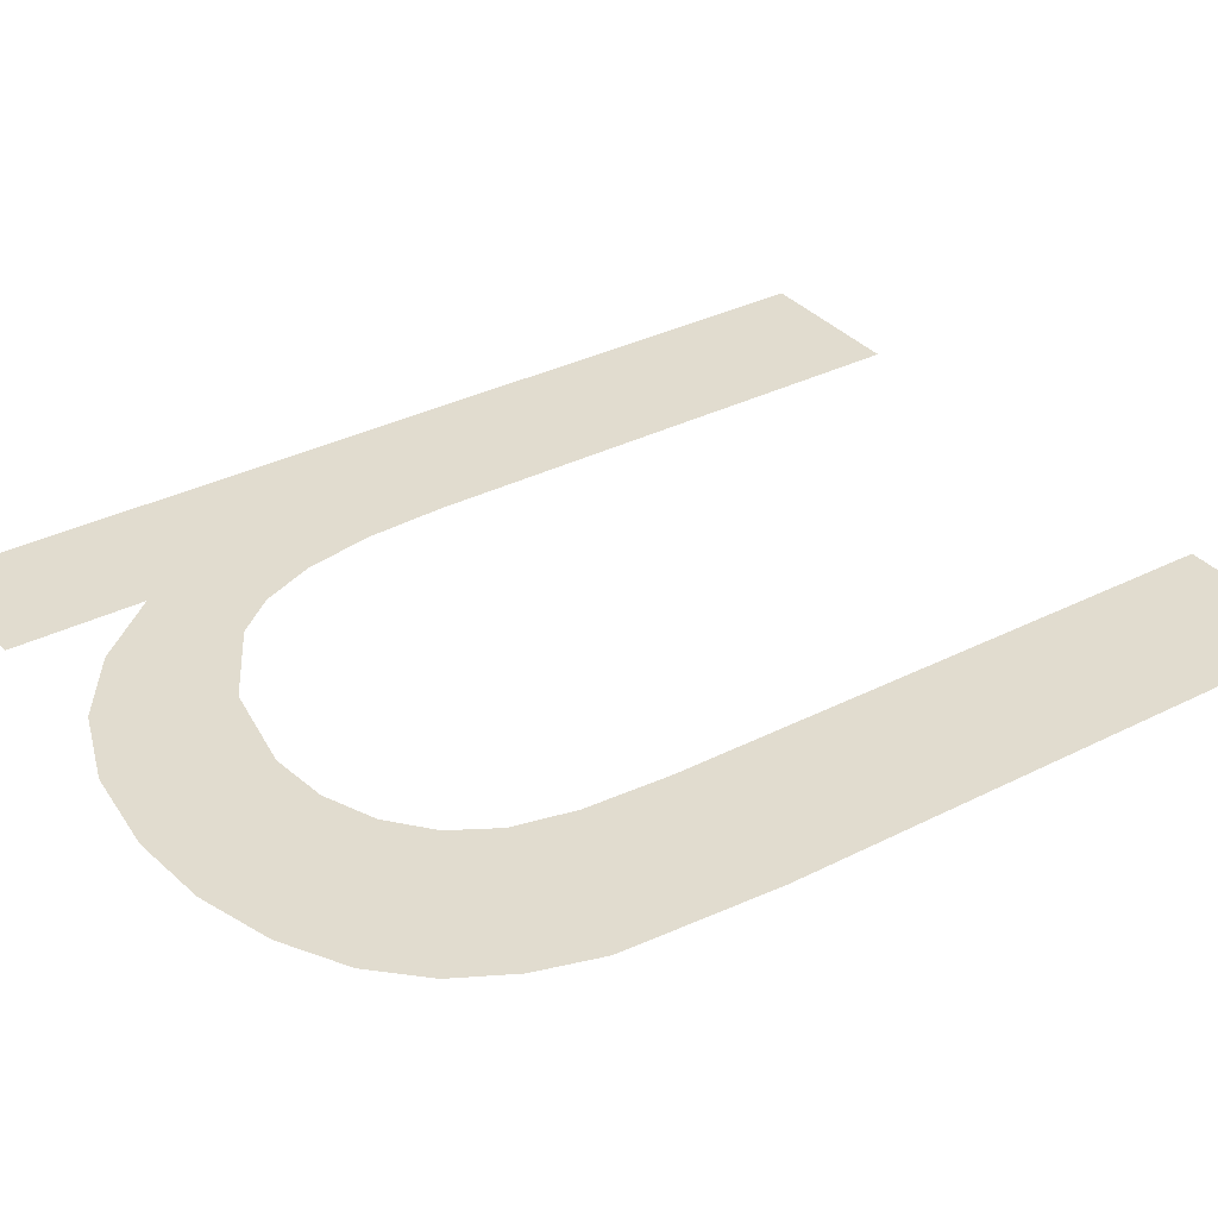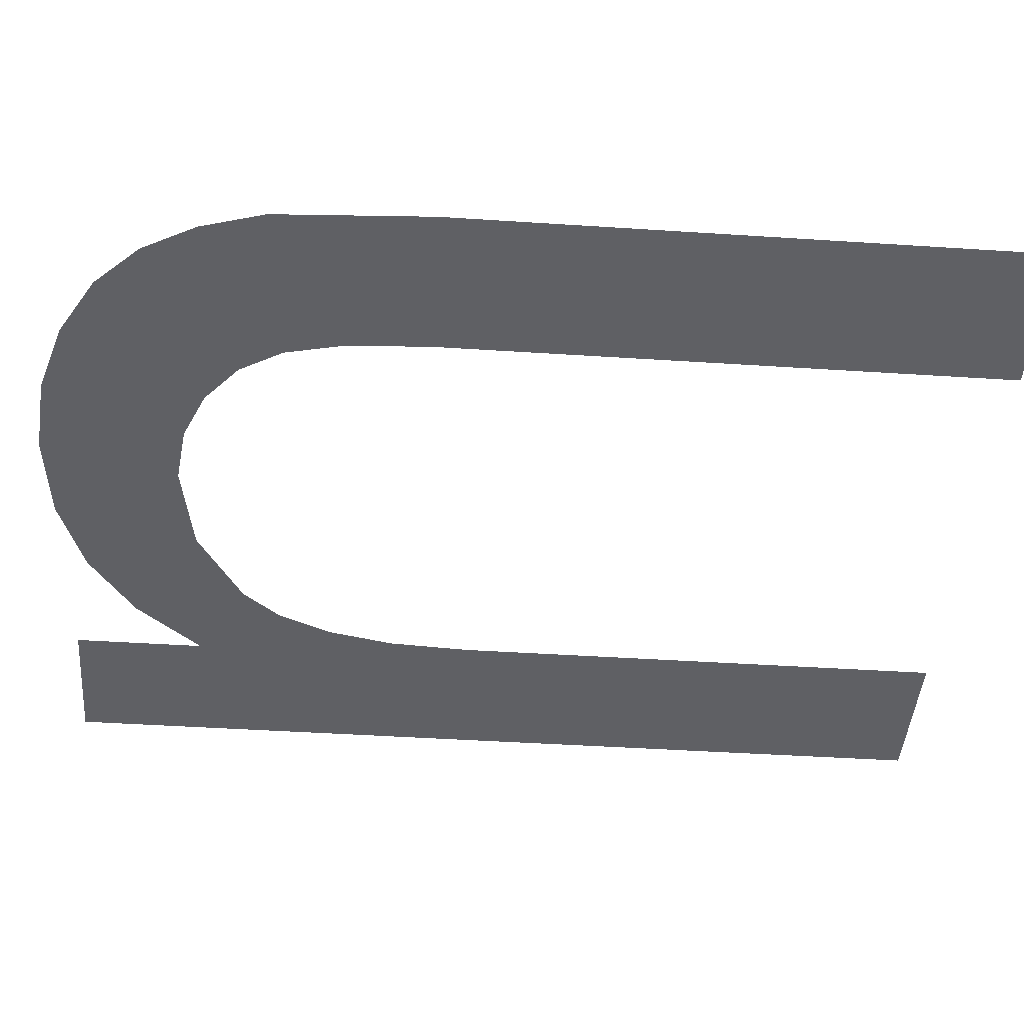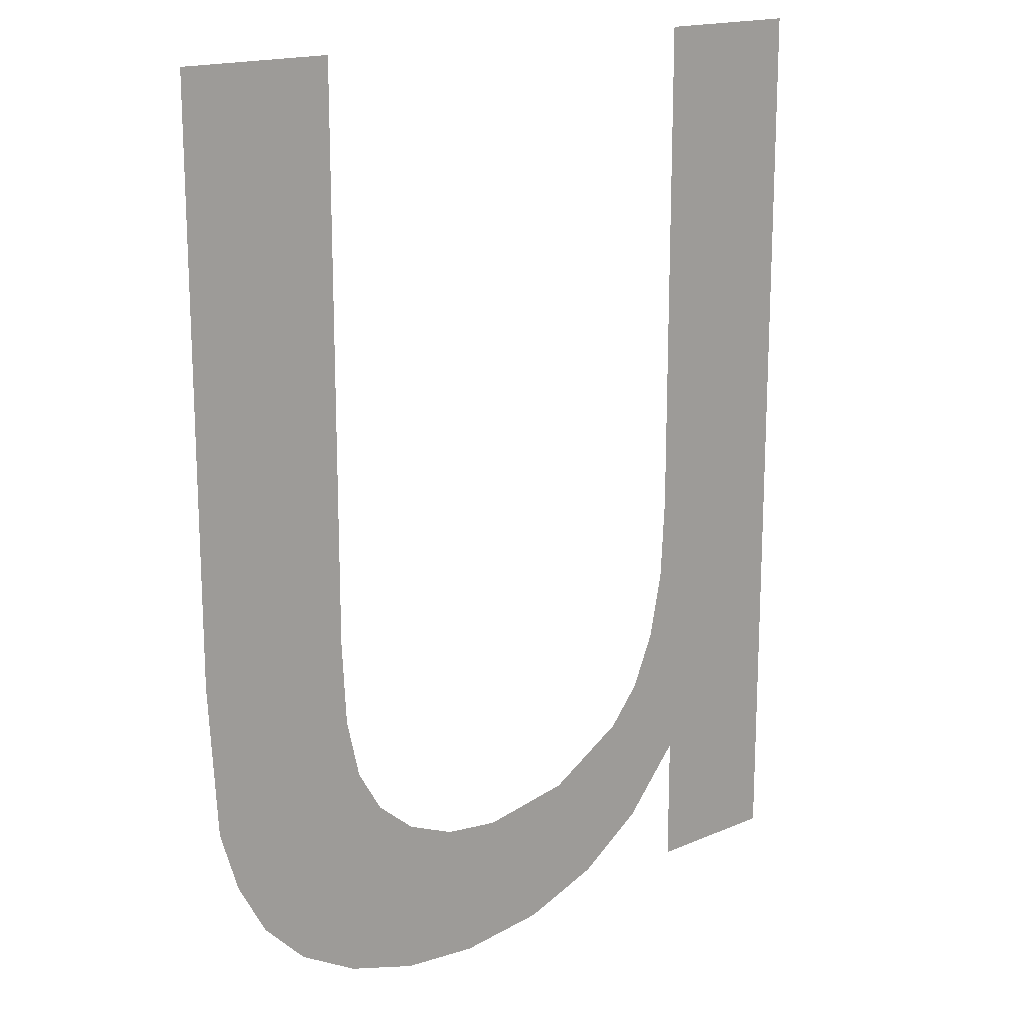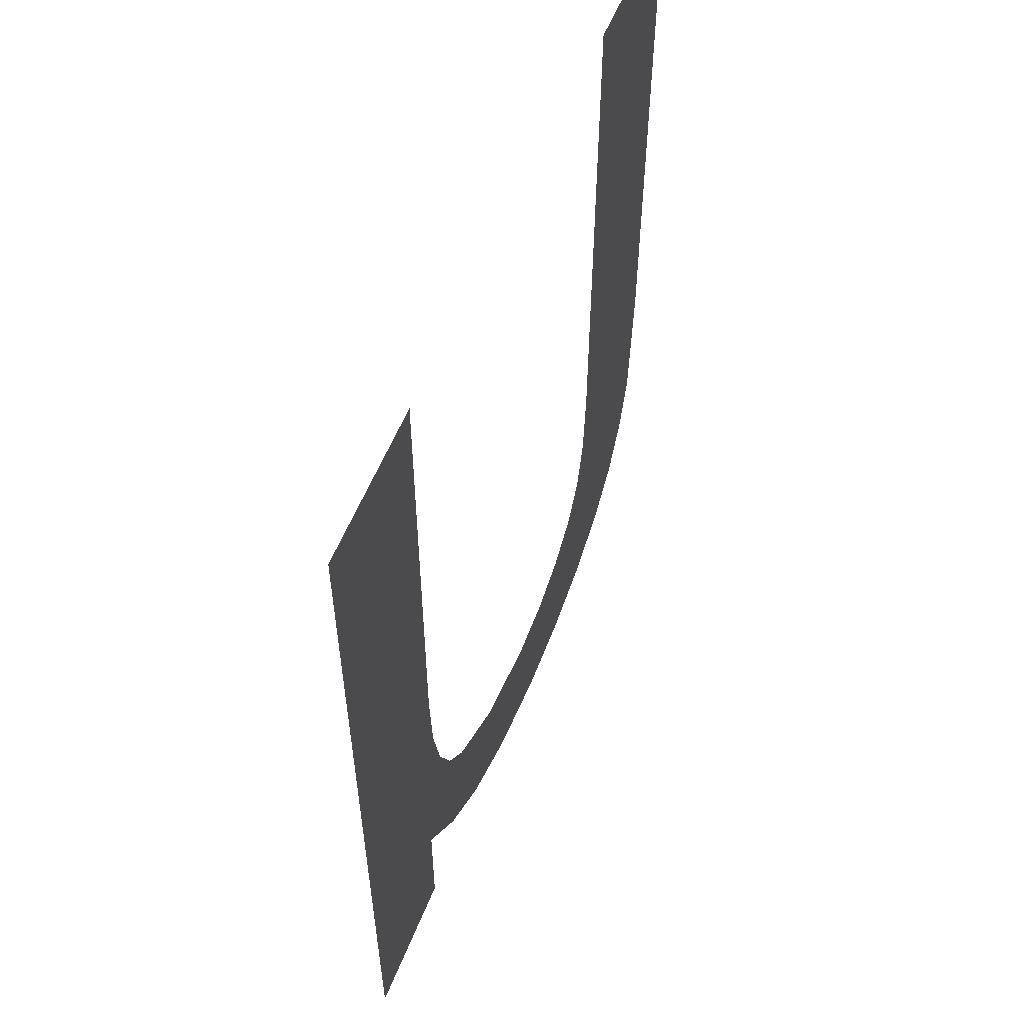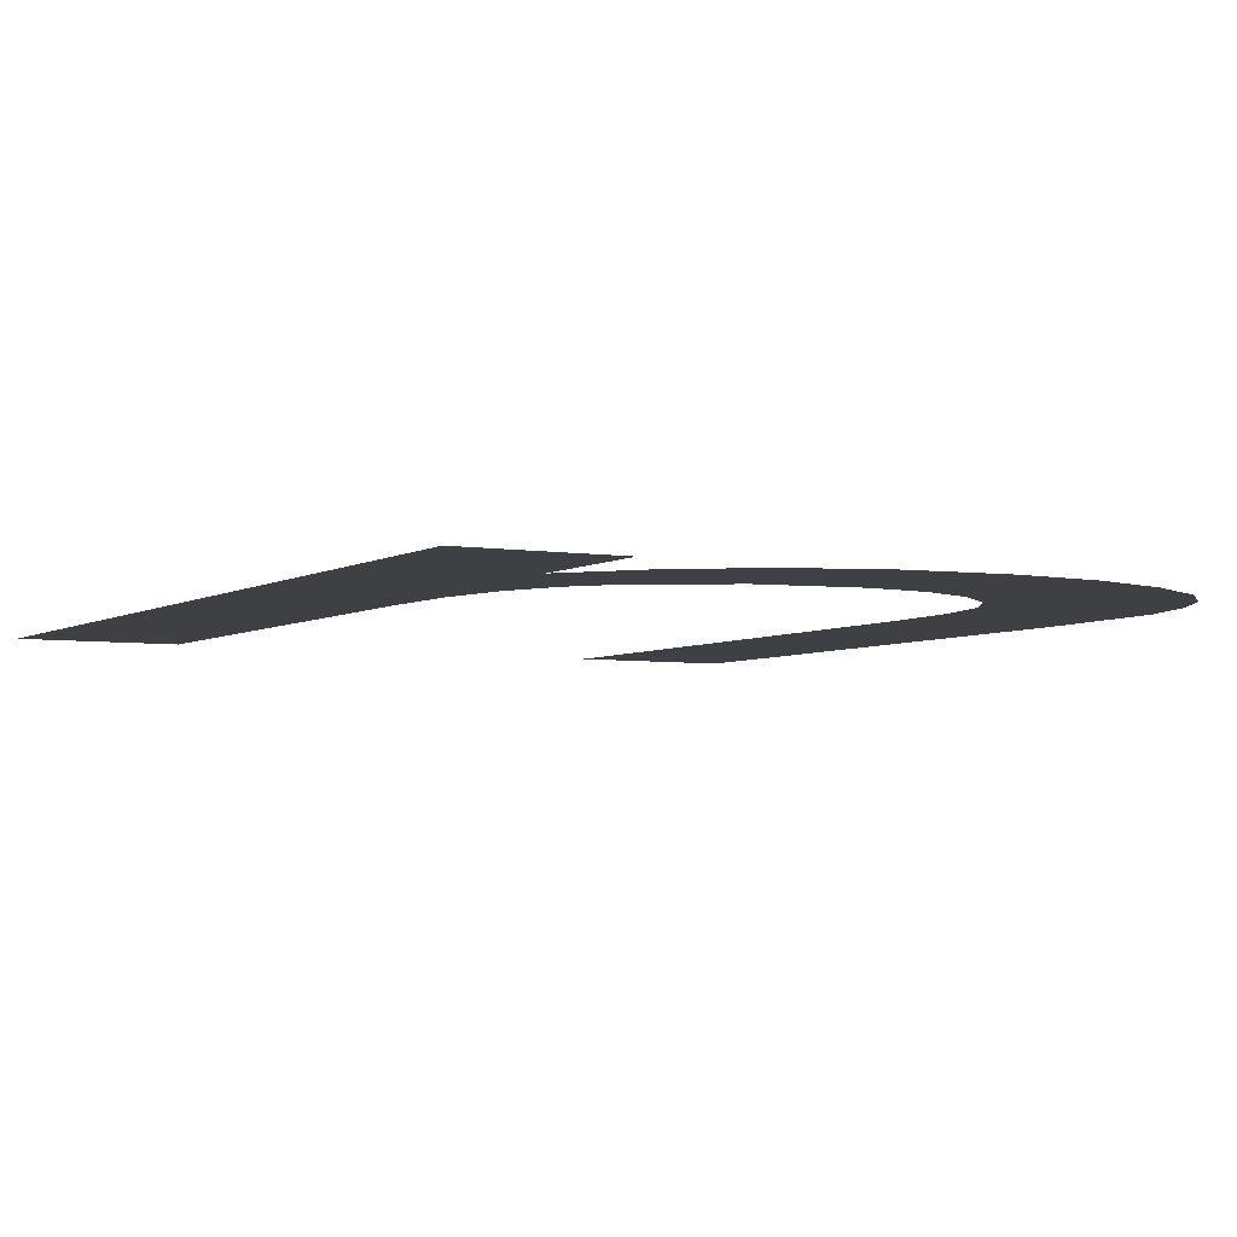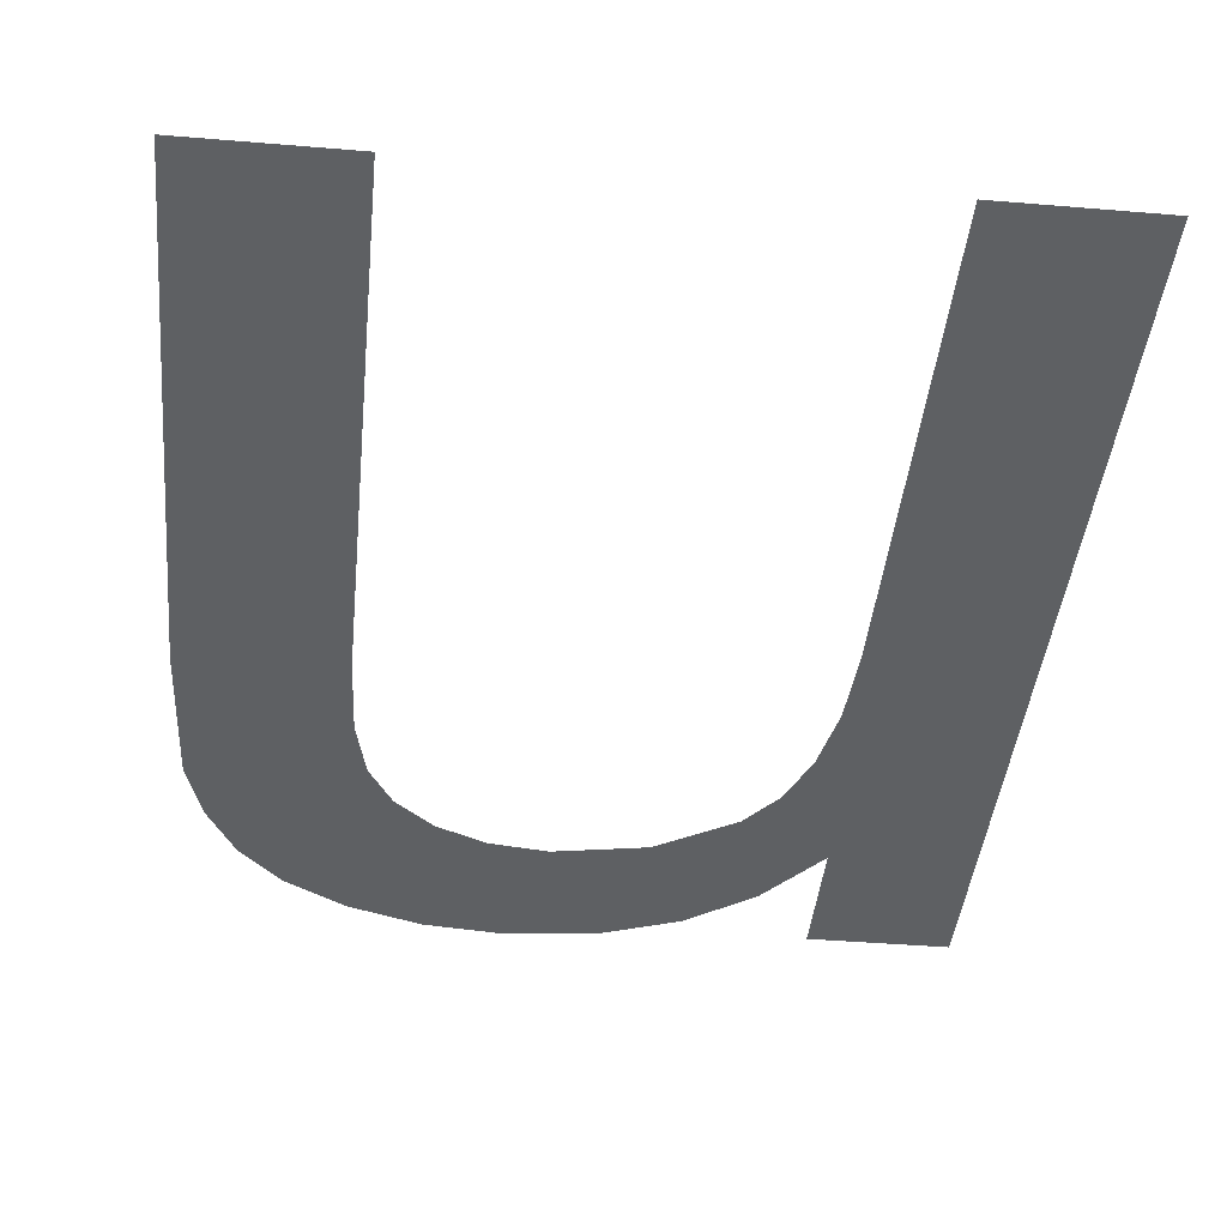
<metadata>
{"format":"obj","ext":"obj","renderer":"f3d","projection":"perspective","resolution":1024,"background":"white","views":[{"elev":34.3,"azim":-124.4,"up":"+Y"},{"elev":-43.9,"azim":-94.4,"up":"+Y"},{"elev":16.9,"azim":-40.9,"up":"+Z"},{"elev":57.5,"azim":111.9,"up":"+Z"},{"elev":-4.6,"azim":151.2,"up":"+Y"},{"elev":-42.2,"azim":-5.7,"up":"+Y"}]}
</metadata>
<code>
o mesh39/mesh39-geometry#mesh39-geometry
v 0.1635 -0.2115 0.6422
v 0.1632 -0.2115 0.6451
v 0.1633 -0.2115 0.6462
v 0.1627 -0.2115 0.6413
v 0.1633 -0.2115 0.6533
v 0.163 -0.2115 0.6442
v 0.1655 -0.2115 0.6533
v 0.1627 -0.2115 0.6434
v 0.1635 -0.2115 0.6404
v 0.1623 -0.2115 0.6429
v 0.1655 -0.2115 0.6404
v 0.1618 -0.2115 0.6406
v 0.1612 -0.2115 0.6422
v 0.1607 -0.2115 0.6402
v 0.1599 -0.2115 0.642
v 0.1594 -0.2115 0.6401
v 0.159 -0.2115 0.6421
v 0.1583 -0.2115 0.6402
v 0.1583 -0.2115 0.6424
v 0.1578 -0.2115 0.6428
v 0.1573 -0.2115 0.6405
v 0.1574 -0.2115 0.6434
v 0.1572 -0.2115 0.6443
v 0.1564 -0.2115 0.641
v 0.1572 -0.2115 0.6454
v 0.1572 -0.2115 0.6533
v 0.155 -0.2115 0.6533
v 0.1558 -0.2115 0.6416
v 0.1554 -0.2115 0.6423
v 0.1551 -0.2115 0.6432
v 0.155 -0.2115 0.6454
f 1 2 3
f 2 1 4
f 3 2 1
f 4 1 2
f 5 1 3
f 3 1 5
f 2 4 6
f 6 4 2
f 7 1 5
f 5 1 7
f 6 4 8
f 8 4 6
f 7 9 1
f 1 9 7
f 8 4 10
f 10 4 8
f 9 7 11
f 11 7 9
f 10 4 12
f 12 4 10
f 10 12 13
f 13 12 10
f 13 12 14
f 14 12 13
f 13 14 15
f 15 14 13
f 15 14 16
f 16 14 15
f 15 16 17
f 17 16 15
f 17 16 18
f 18 16 17
f 17 18 19
f 19 18 17
f 19 18 20
f 20 18 19
f 20 18 21
f 21 18 20
f 20 21 22
f 22 21 20
f 22 21 23
f 23 21 22
f 23 21 24
f 24 21 23
f 23 24 25
f 25 24 23
f 25 24 26
f 26 24 25
f 26 24 27
f 27 24 26
f 27 24 28
f 28 24 27
f 27 28 29
f 29 28 27
f 27 29 30
f 30 29 27
f 27 30 31
f 31 30 27

</code>
